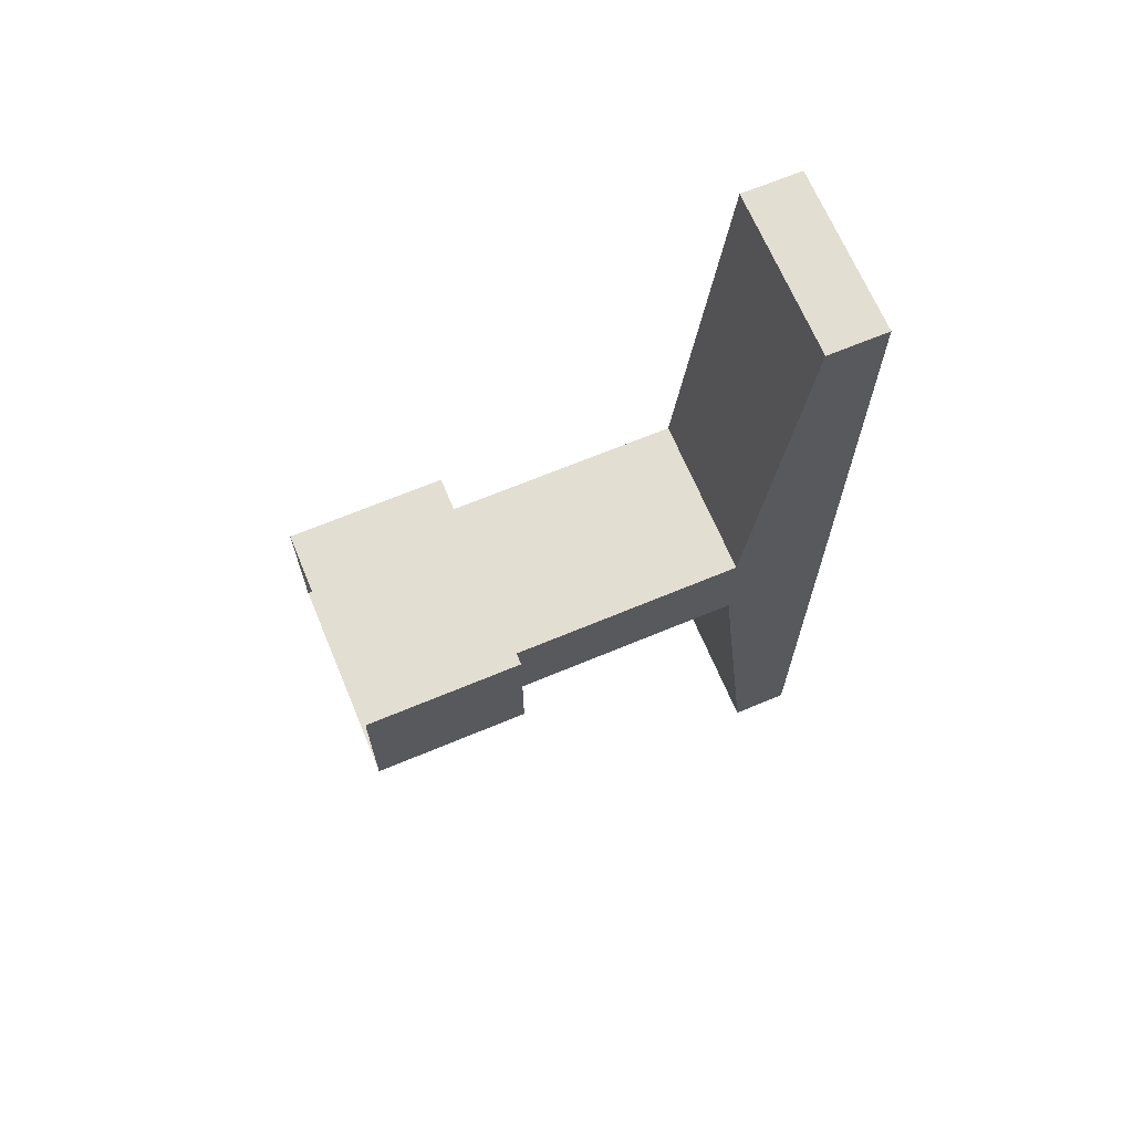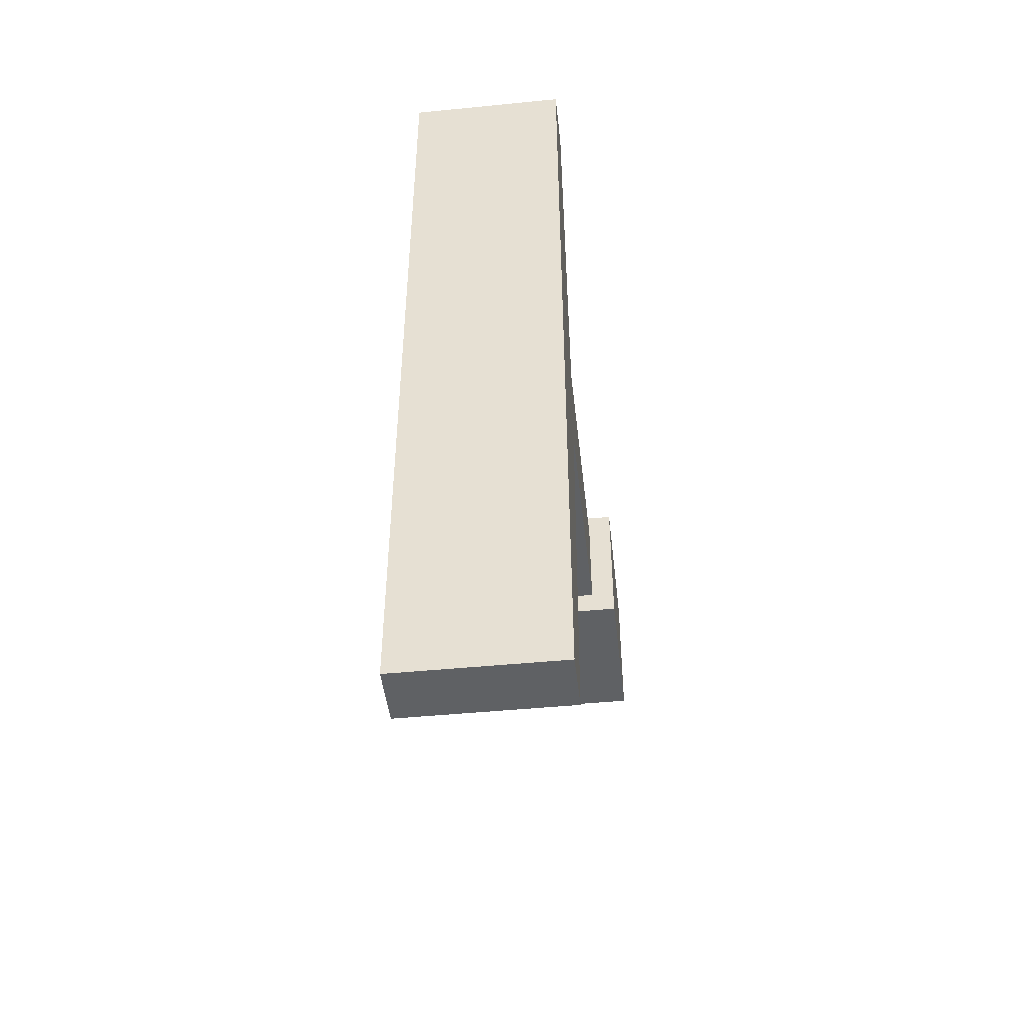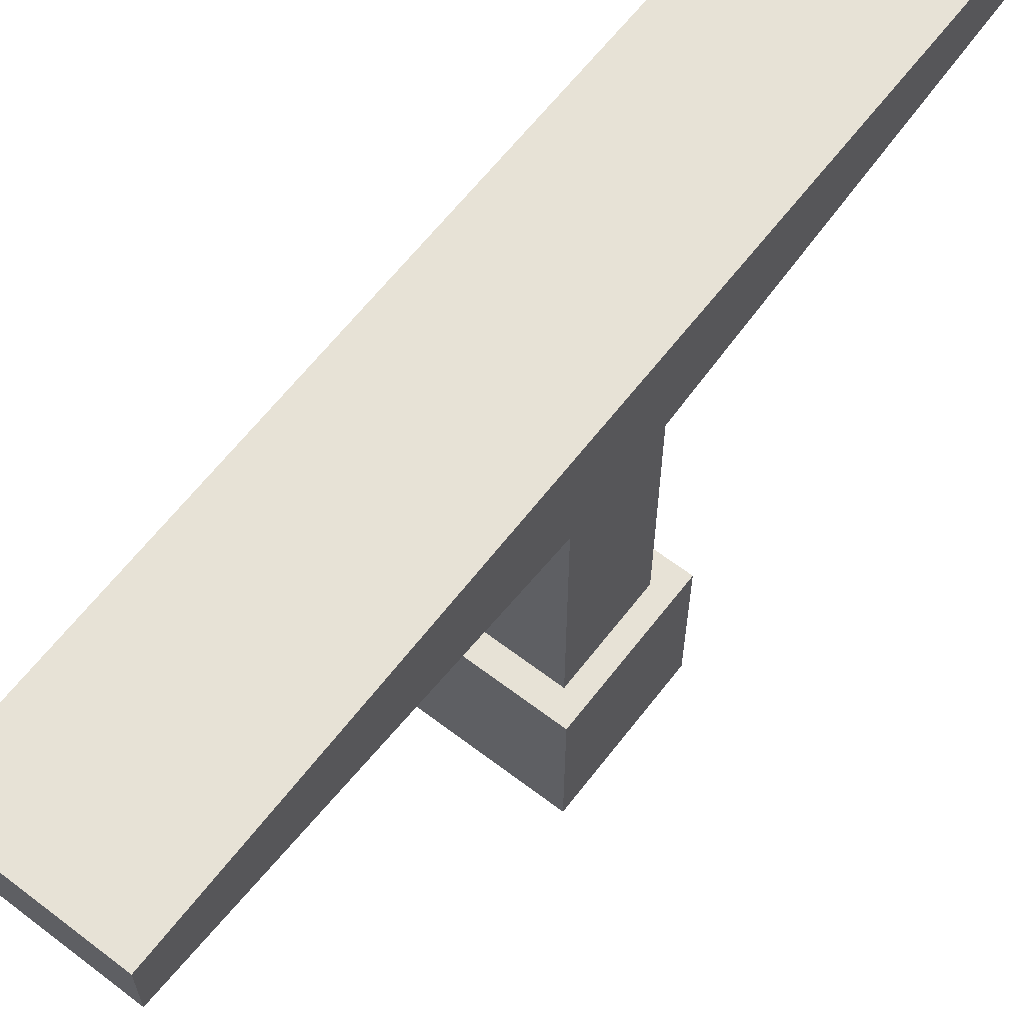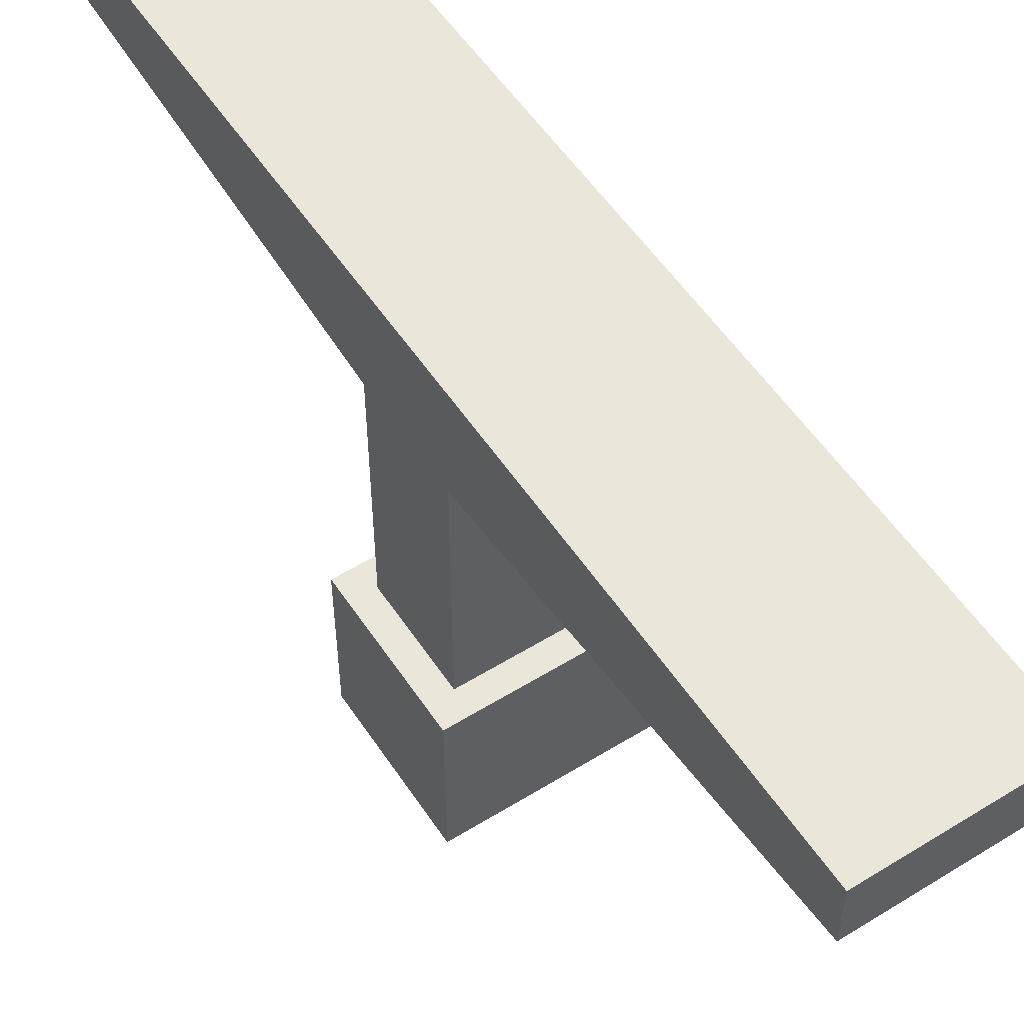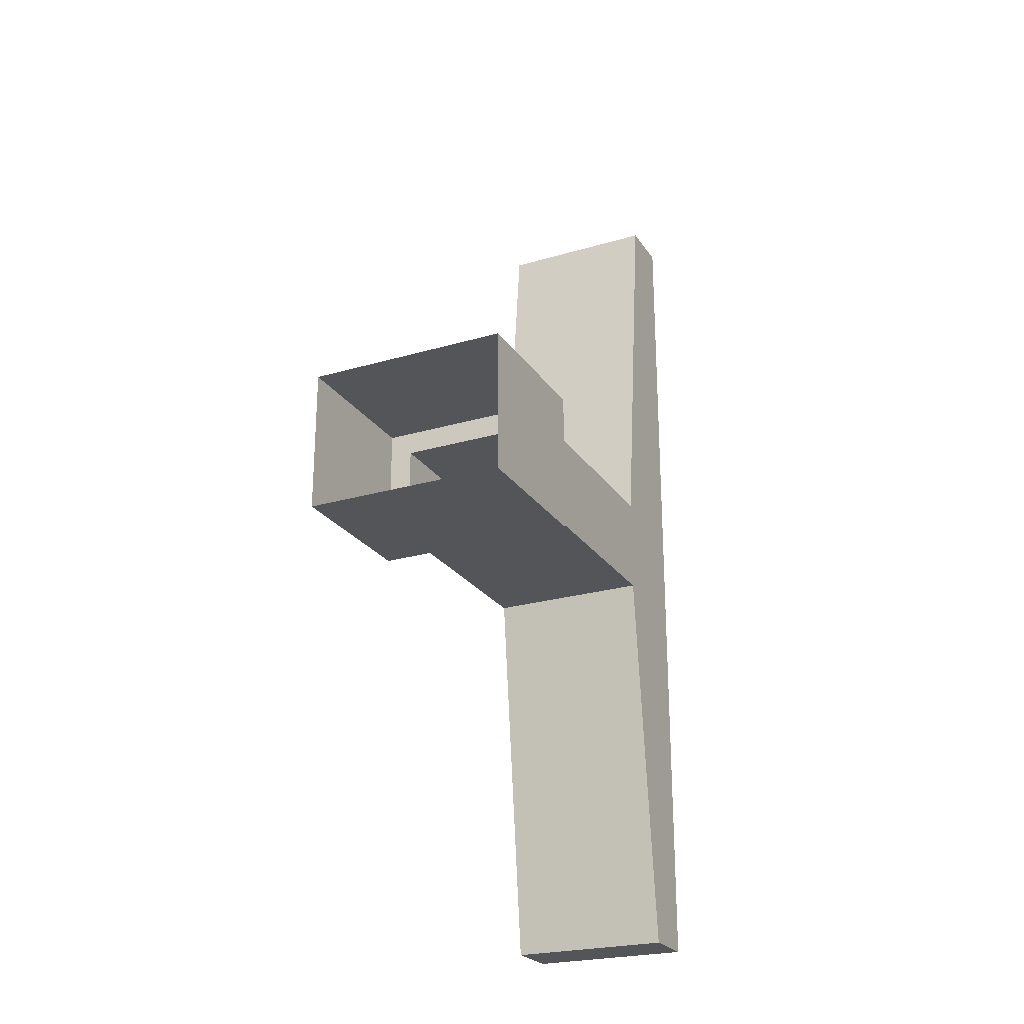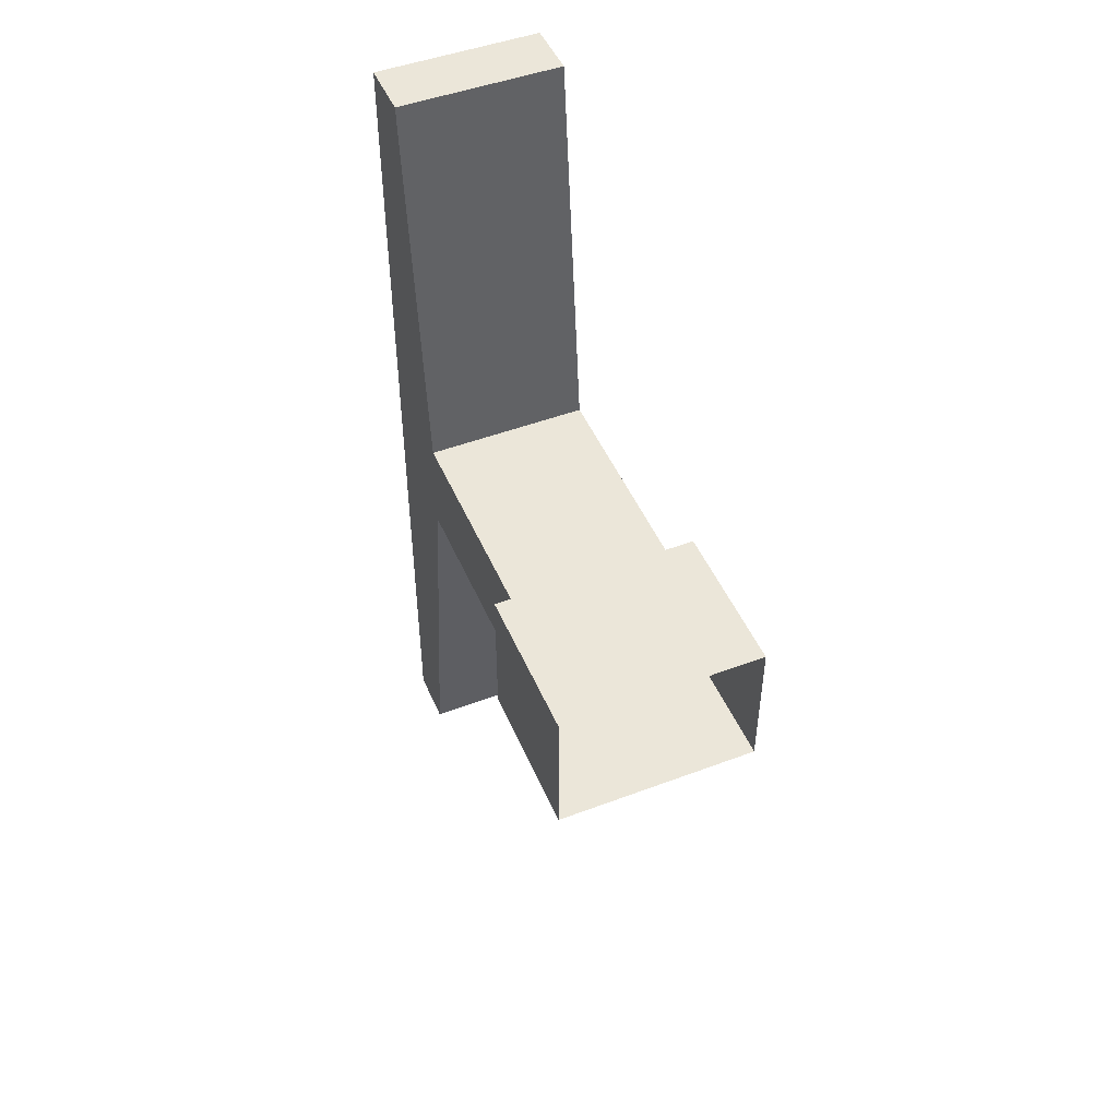
<metadata>
{"format":"obj","ext":"obj","renderer":"f3d","projection":"perspective","resolution":1024,"background":"white","views":[{"elev":67.4,"azim":67.3,"up":"+Z"},{"elev":-46.6,"azim":-173.6,"up":"+Z"},{"elev":63.2,"azim":37.6,"up":"+Y"},{"elev":54.9,"azim":-33.1,"up":"+Y"},{"elev":-24.3,"azim":25.8,"up":"+Z"},{"elev":48.3,"azim":-22.8,"up":"+Z"}]}
</metadata>
<code>
g default
v -1.927 10.45 -10.76
v -1.927 10.45 10.76
v -1.927 11.86 -10.76
v -1.927 11.86 10.76
v 2.021 11.86 -10.76
v 2.021 11.86 10.76
v 2.021 10.45 -10.76
v 2.021 10.45 10.76
v 2.021 9.396 -1.204
v 2.021 9.396 1.204
v -1.927 9.396 1.204
v -1.927 9.396 -1.204
v 2.021 3.769 -1.204
v 2.021 3.769 1.204
v -1.927 3.769 1.204
v -1.927 3.769 -1.204
v 2.5 3.769 -1.774
v 2.5 3.769 1.774
v -2.5 3.769 1.774
v -2.5 3.769 -1.774
v 2.5 0 -1.774
v 2.5 0 1.774
v -2.5 0 1.774
v -2.5 0 -1.774
g SM_Env_Bridge_Pillar_01:Mesh
f 1 2 3
f 3 2 4
f 3 4 5
f 5 4 6
f 5 6 7
f 7 6 8
f 2 8 4
f 4 8 6
f 7 1 5
f 5 1 3
f 7 8 9
f 8 10 9
f 8 2 10
f 10 2 11
f 2 1 11
f 1 12 11
f 1 7 12
f 12 7 9
f 9 10 13
f 13 10 14
f 10 11 14
f 14 11 15
f 11 12 15
f 15 12 16
f 12 9 16
f 16 9 13
f 13 14 17
f 17 14 18
f 14 15 18
f 18 15 19
f 15 16 19
f 19 16 20
f 13 17 16
f 16 17 20
f 17 18 21
f 21 18 22
f 18 19 22
f 22 19 23
f 19 20 23
f 23 20 24
f 20 17 24
f 24 17 21

</code>
